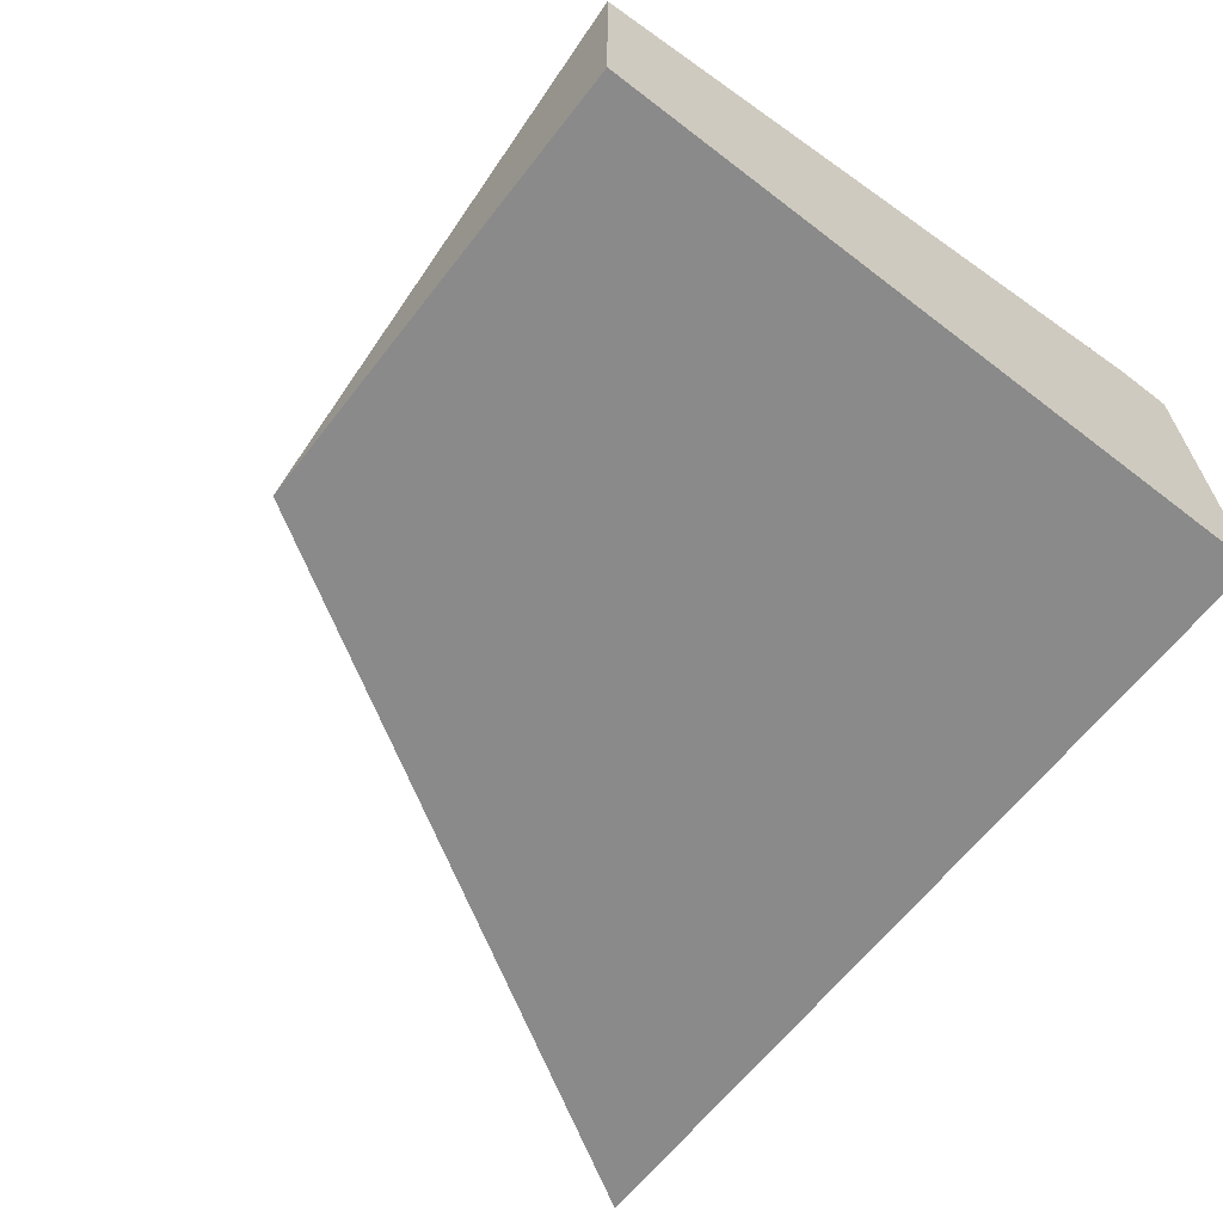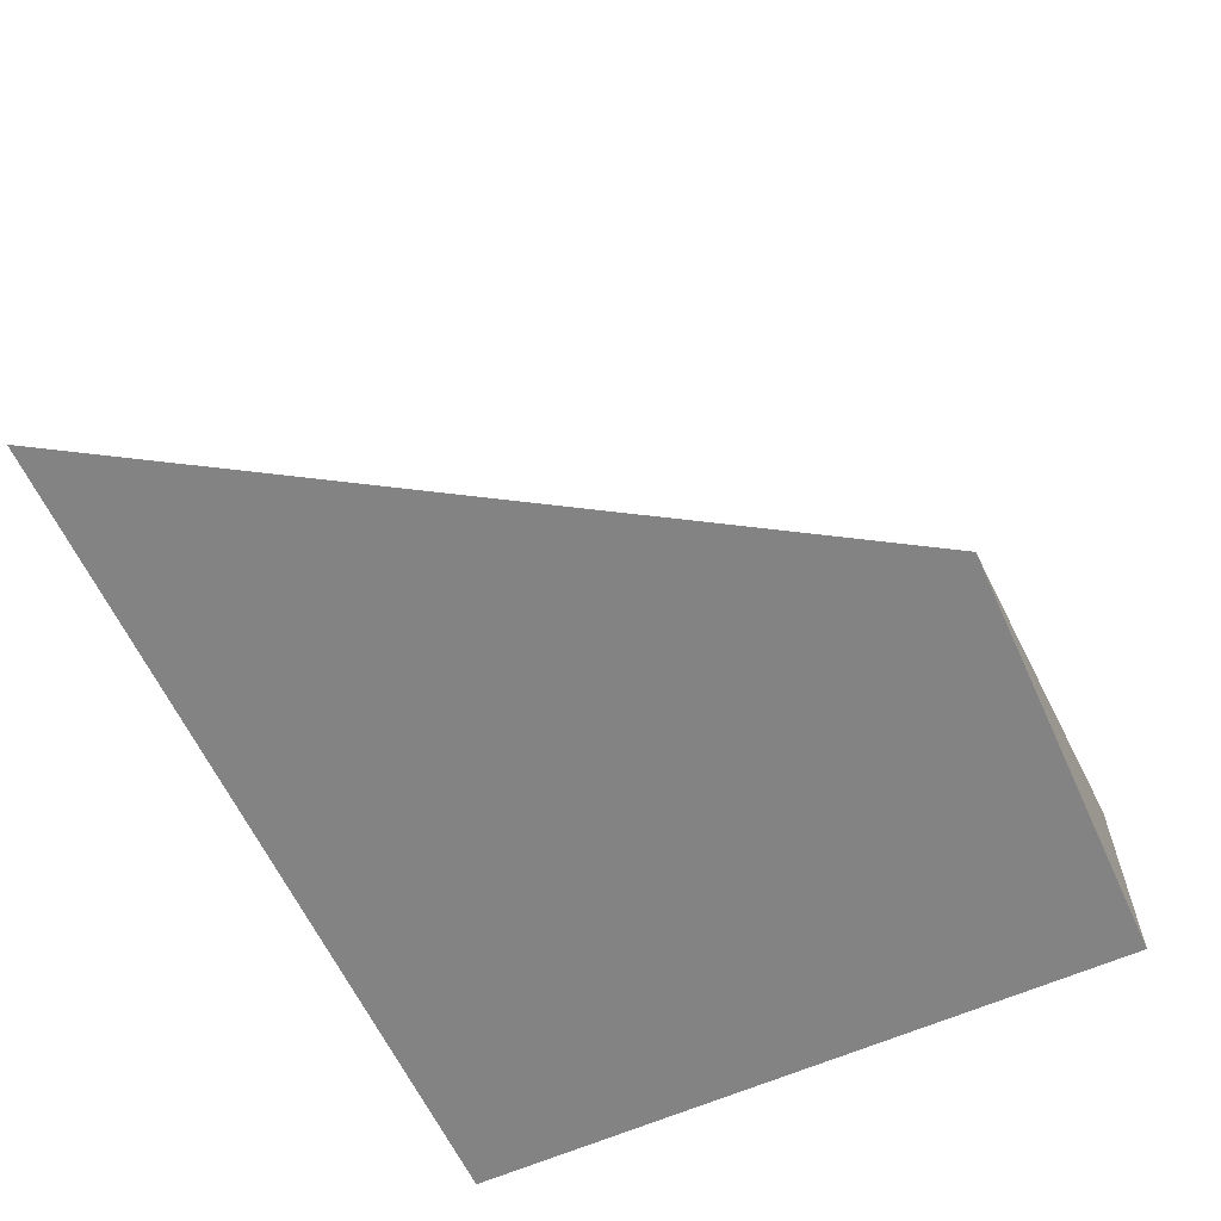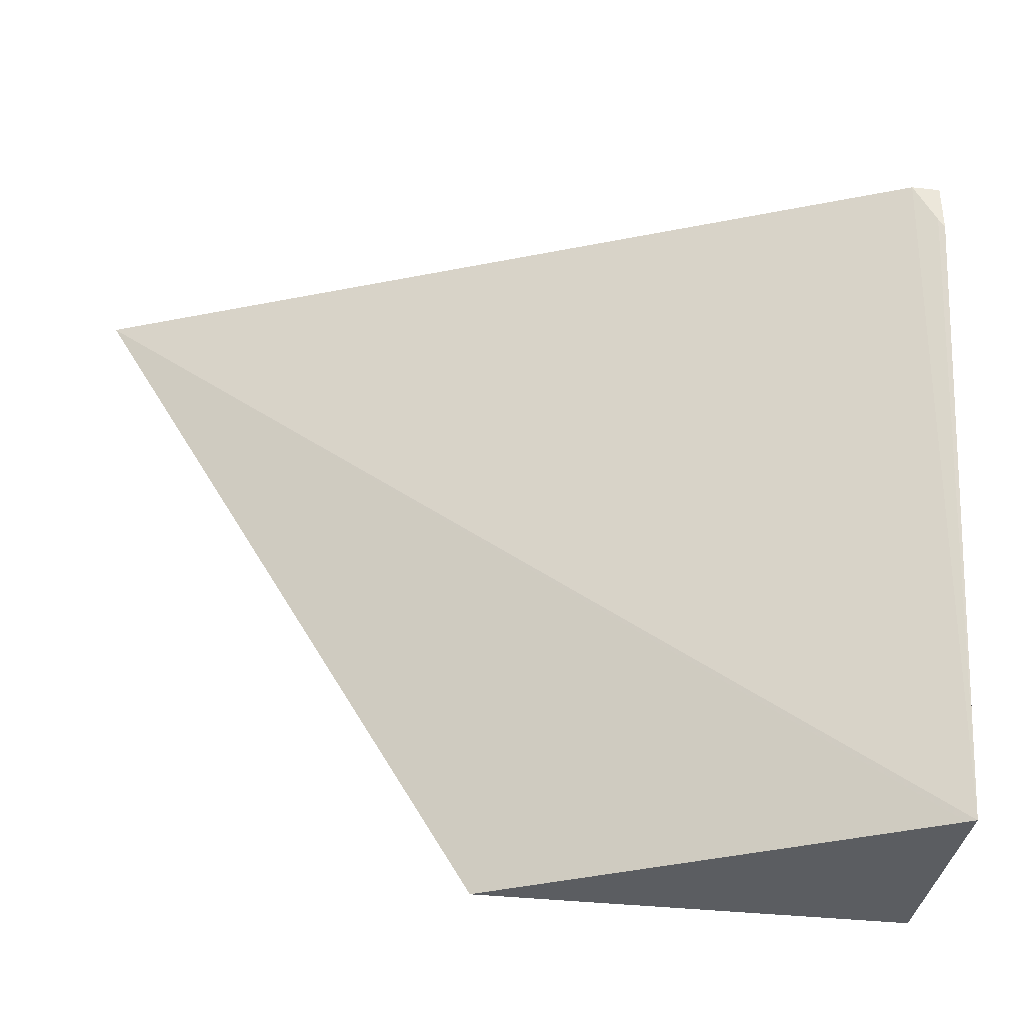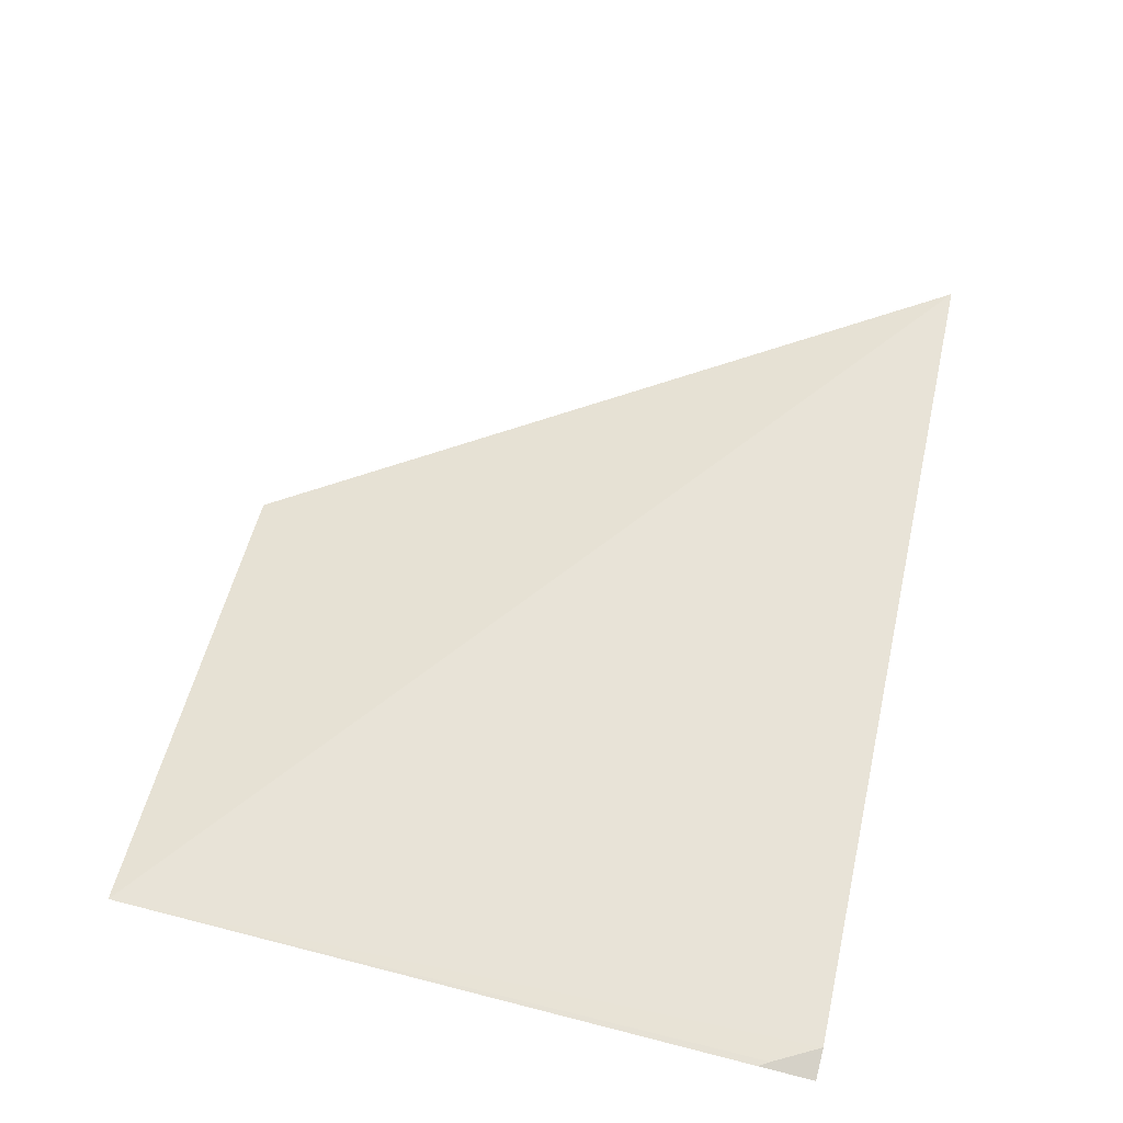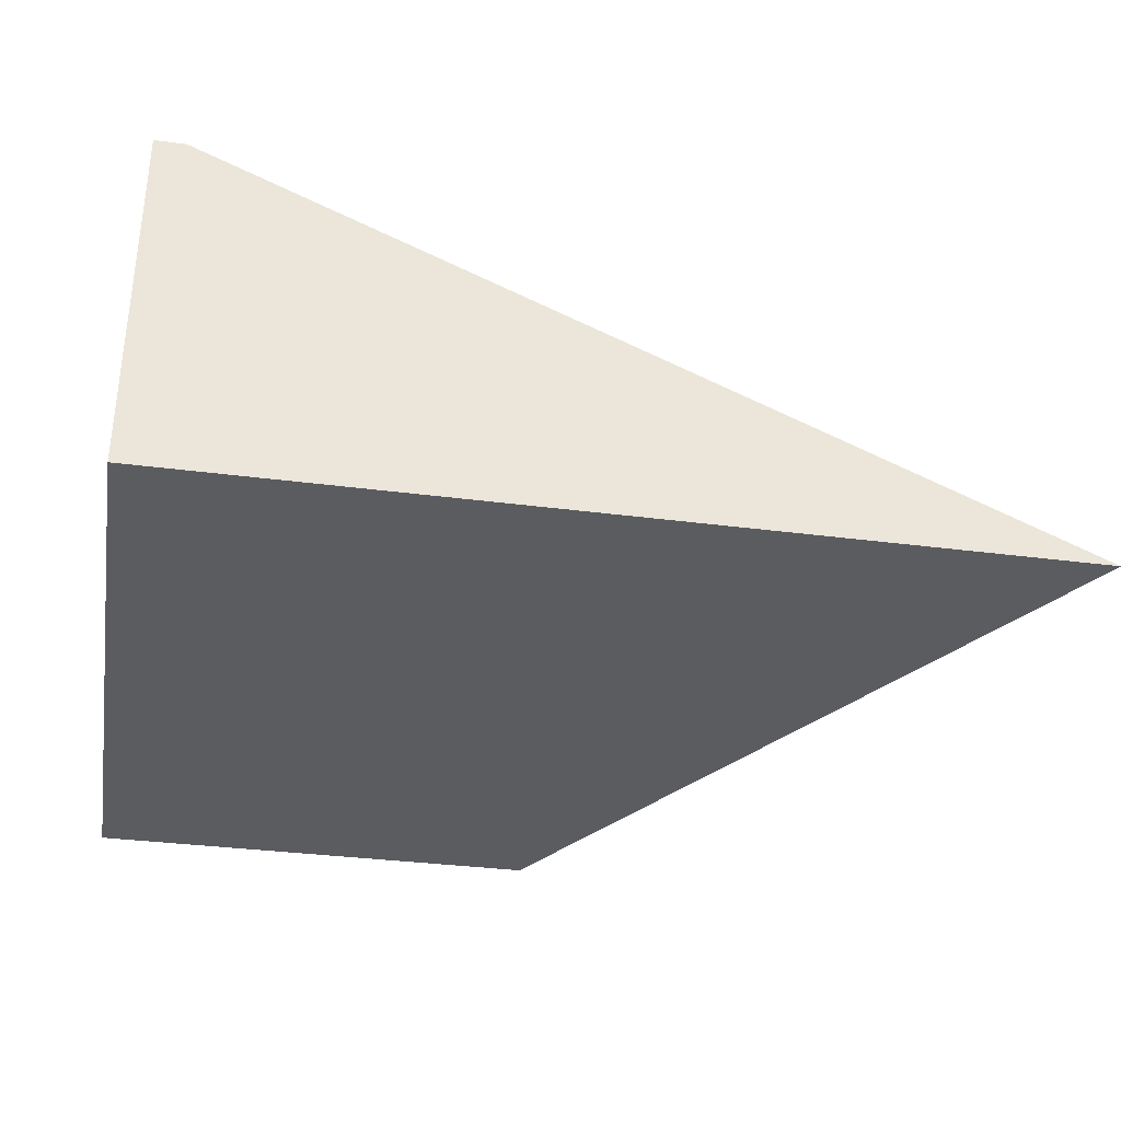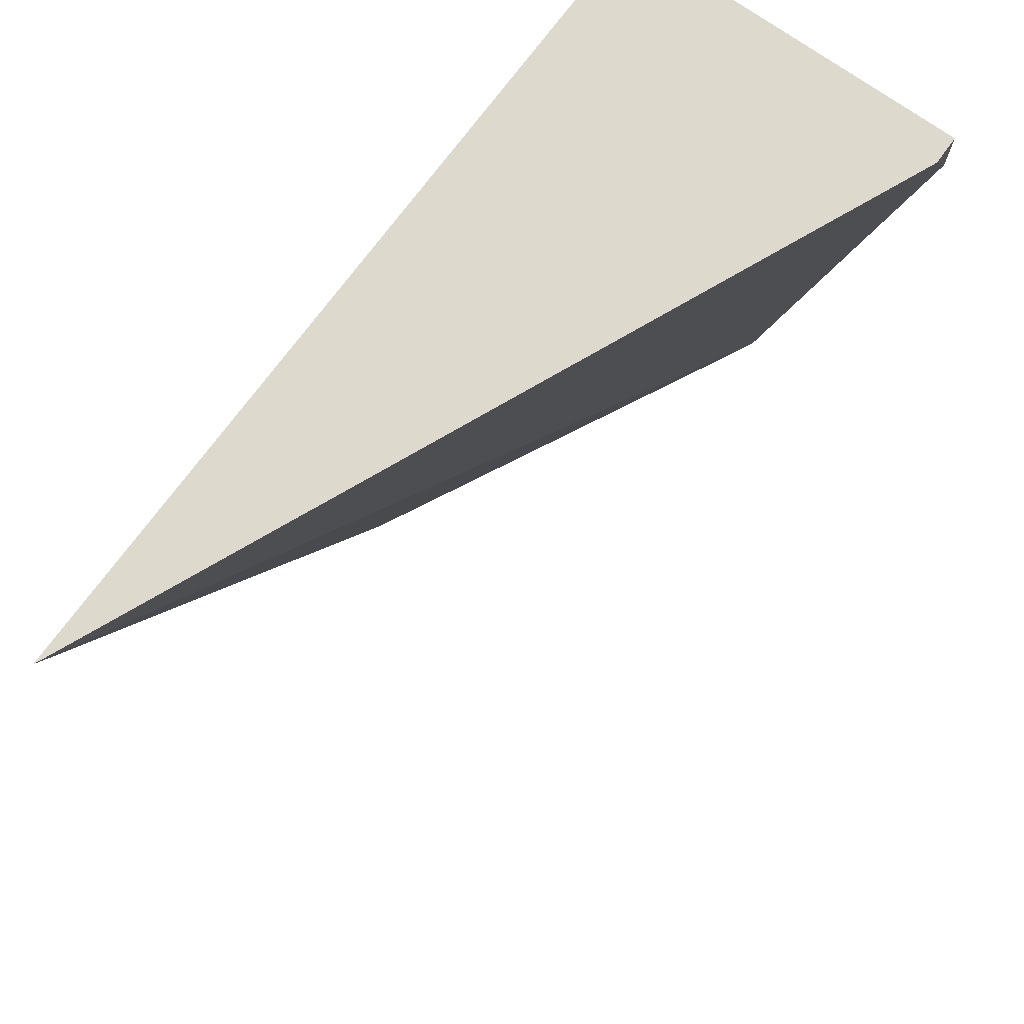
<metadata>
{"format":"obj","ext":"obj","renderer":"f3d","projection":"perspective","resolution":1024,"background":"white","views":[{"elev":-63.4,"azim":-127.8,"up":"+Y"},{"elev":-61.1,"azim":114.5,"up":"+Y"},{"elev":-35.8,"azim":171.5,"up":"+Z"},{"elev":79.2,"azim":-76.0,"up":"+Y"},{"elev":-33.9,"azim":-10.1,"up":"+Y"},{"elev":72.0,"azim":126.0,"up":"+Z"}]}
</metadata>
<code>
v -0.5233 -0.4744 -0.0008753
v -0.5233 -0.4744 0.2967
v -0.5233 -0.3763 -0.0008753
v -0.3271 -0.4744 -0.0008753
v -0.5233 -0.3168 0.2967
v -0.1444 -0.4744 0.2967
v -0.5233 -0.3168 0.2735
v -0.5205 -0.3168 0.278
v -0.5102 -0.3168 0.2967
v -0.5192 -0.3783 -0.0008753
v -0.3597 -0.4581 -0.0008753
v -0.3721 -0.4519 -0.0008753
v -0.3996 -0.4381 -0.0008753
v -0.4252 -0.4253 -0.0008753
f 3 8 9
f 3 9 6
f 3 6 10
f 4 11 6
f 5 9 8
f 6 12 13
f 6 11 12
f 6 14 10
f 6 13 14
f 3 7 8
f 5 8 7
f 2 9 5
f 1 7 3
f 1 6 2
f 1 4 6
f 1 11 4
f 1 12 11
f 1 13 12
f 1 14 13
f 1 10 14
f 1 3 10
f 1 5 7
f 1 2 5
f 2 6 9

</code>
